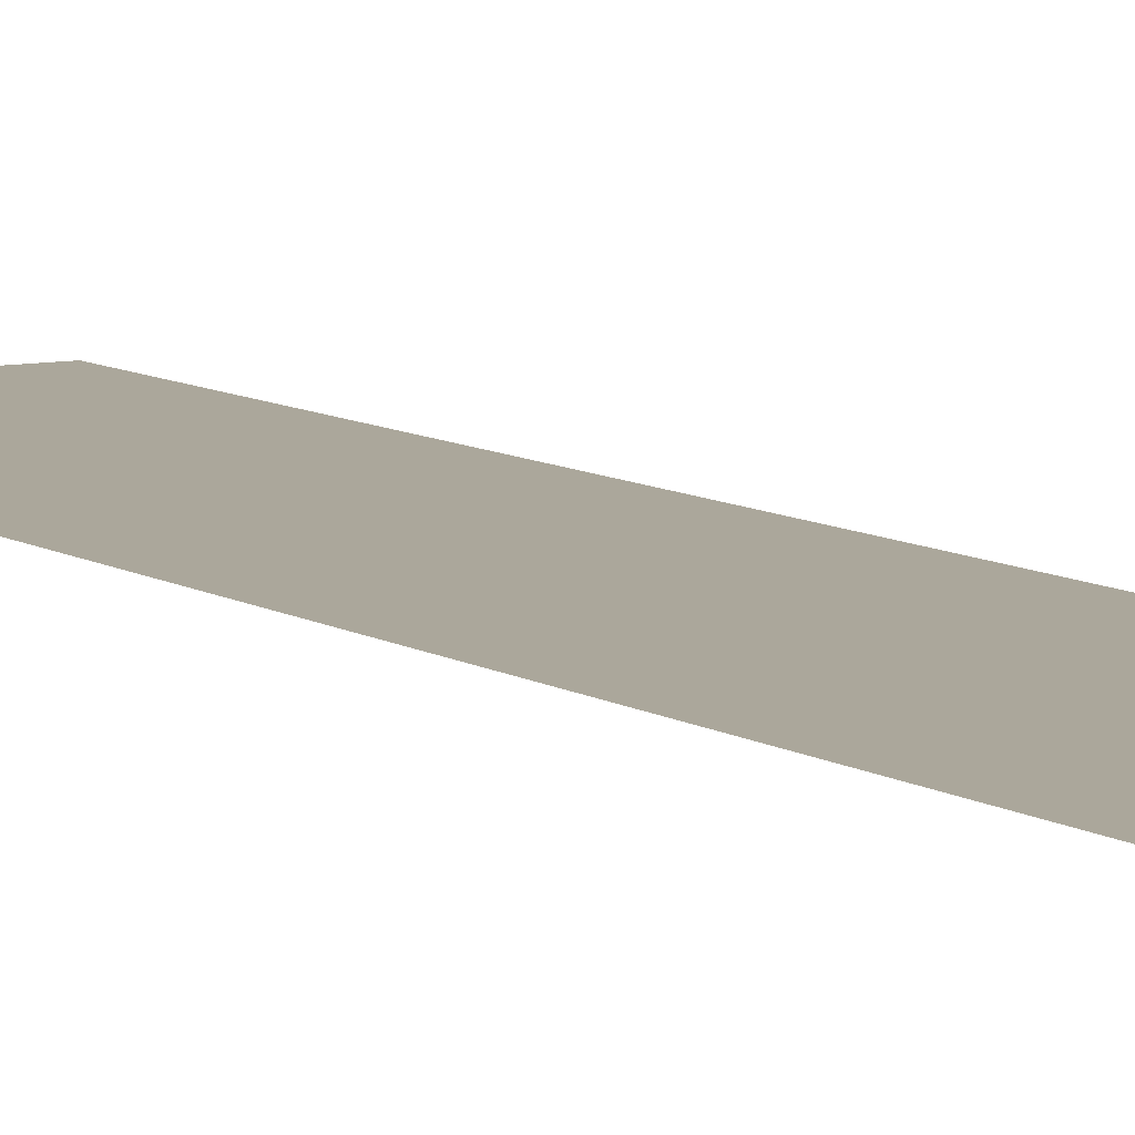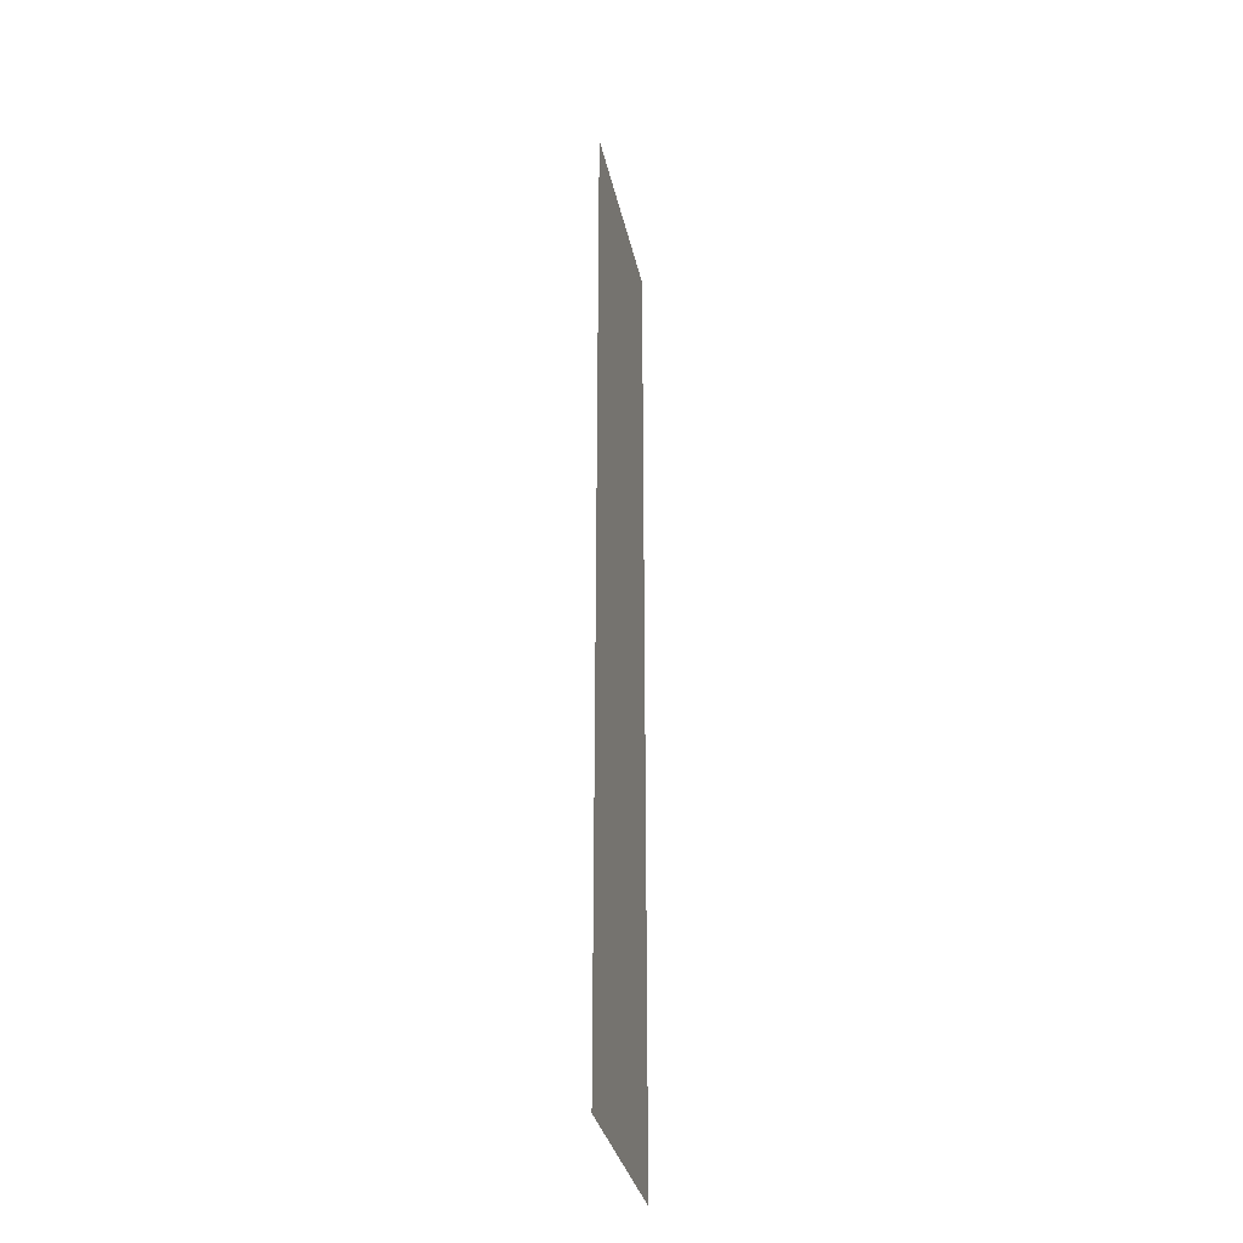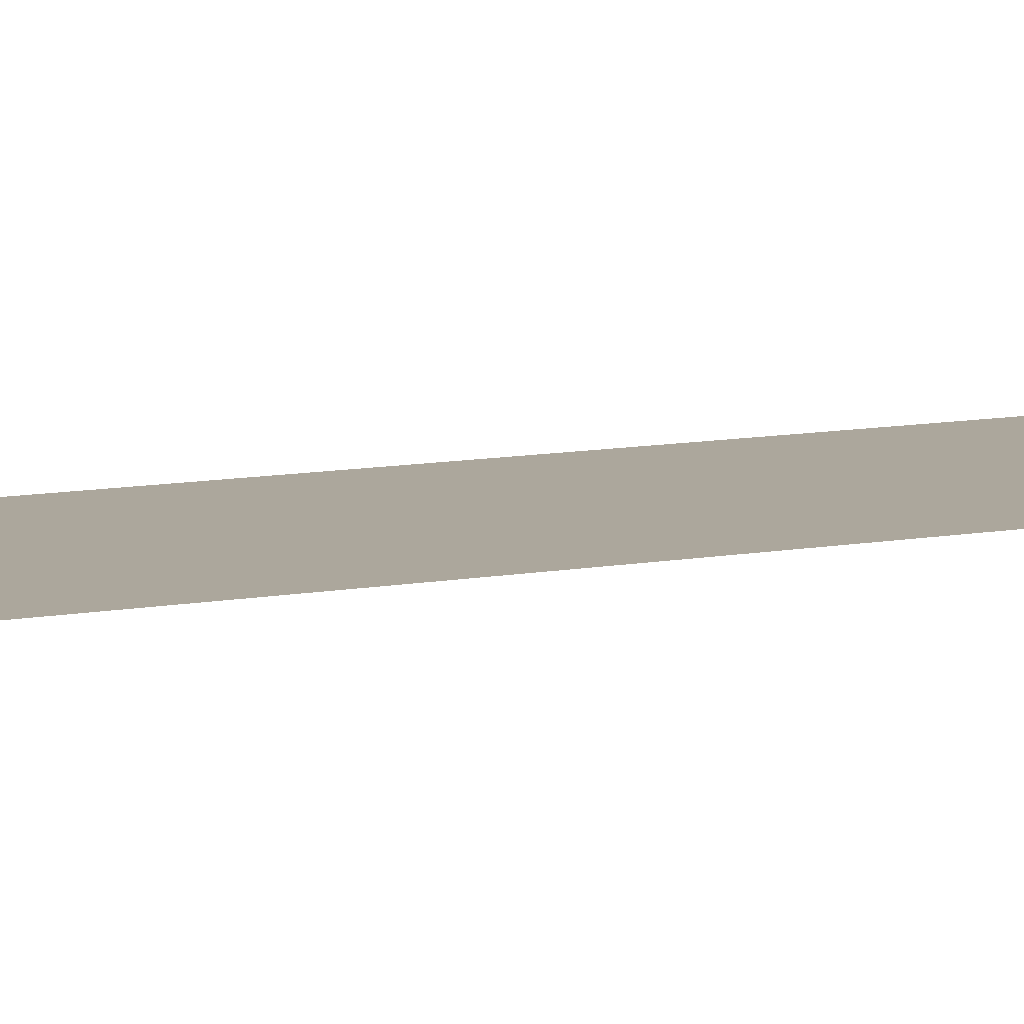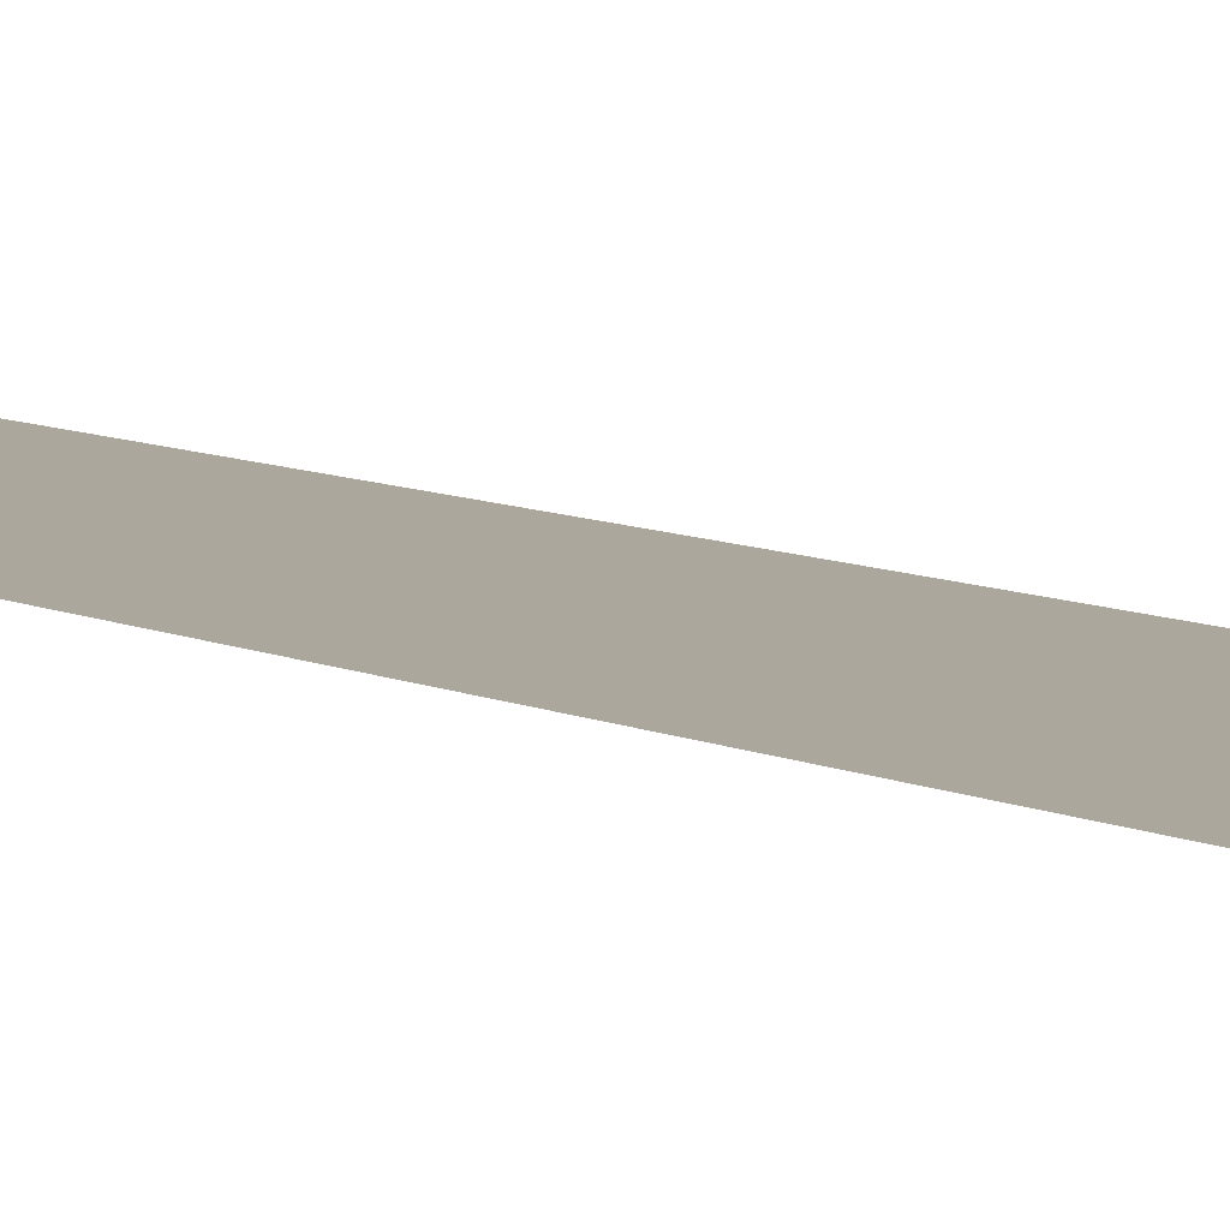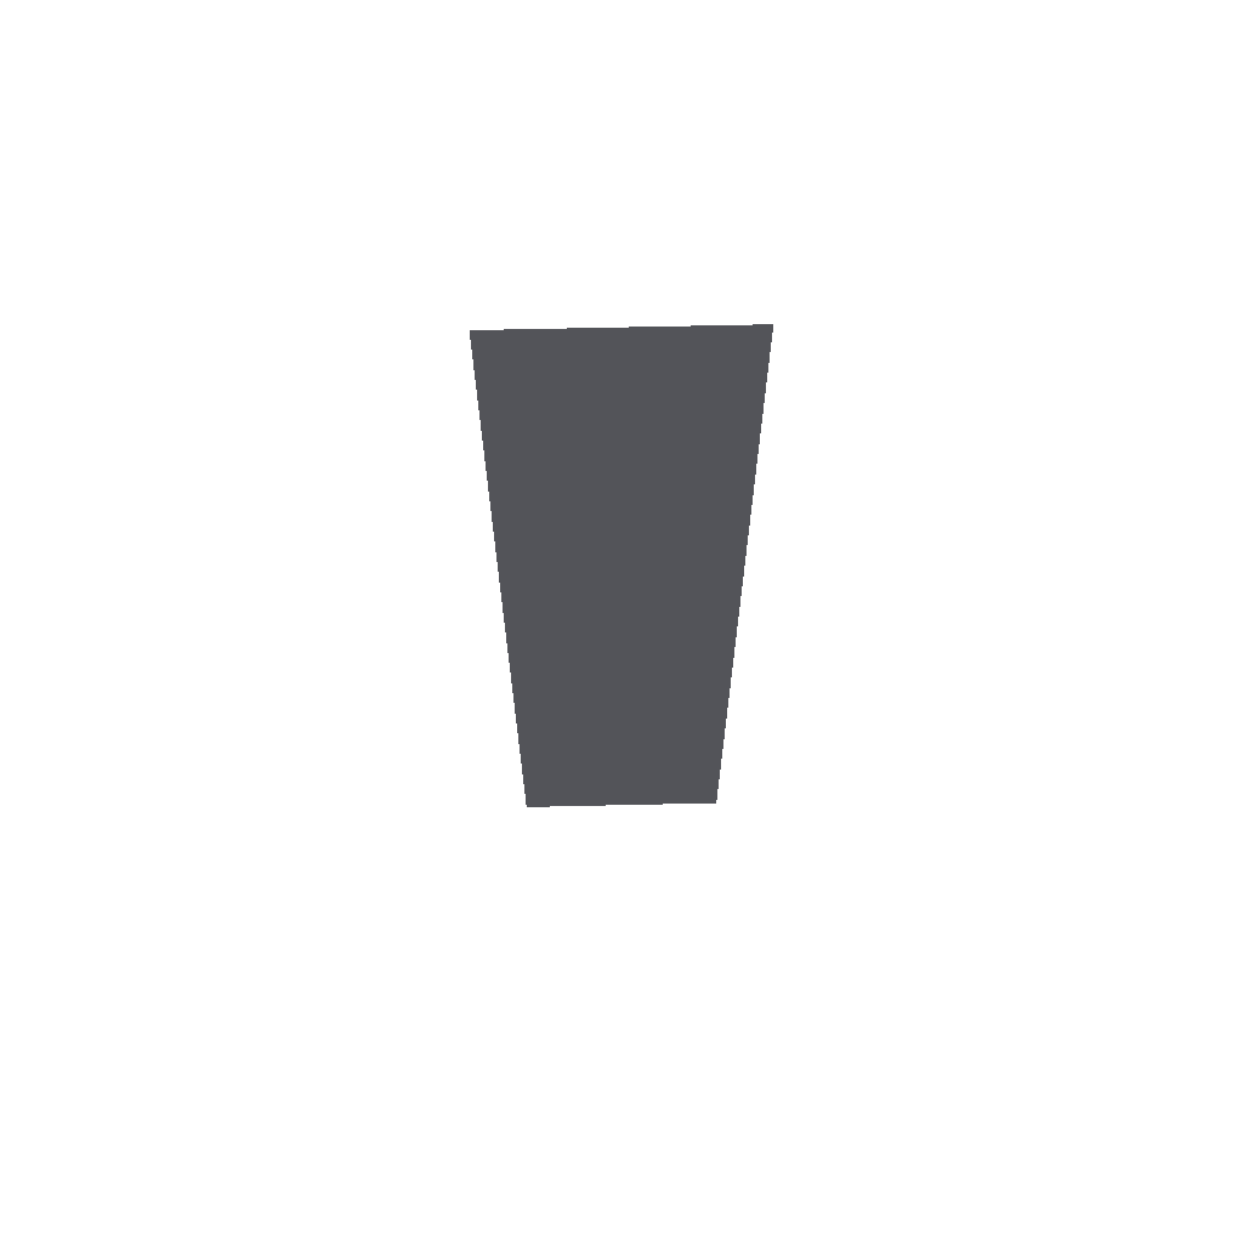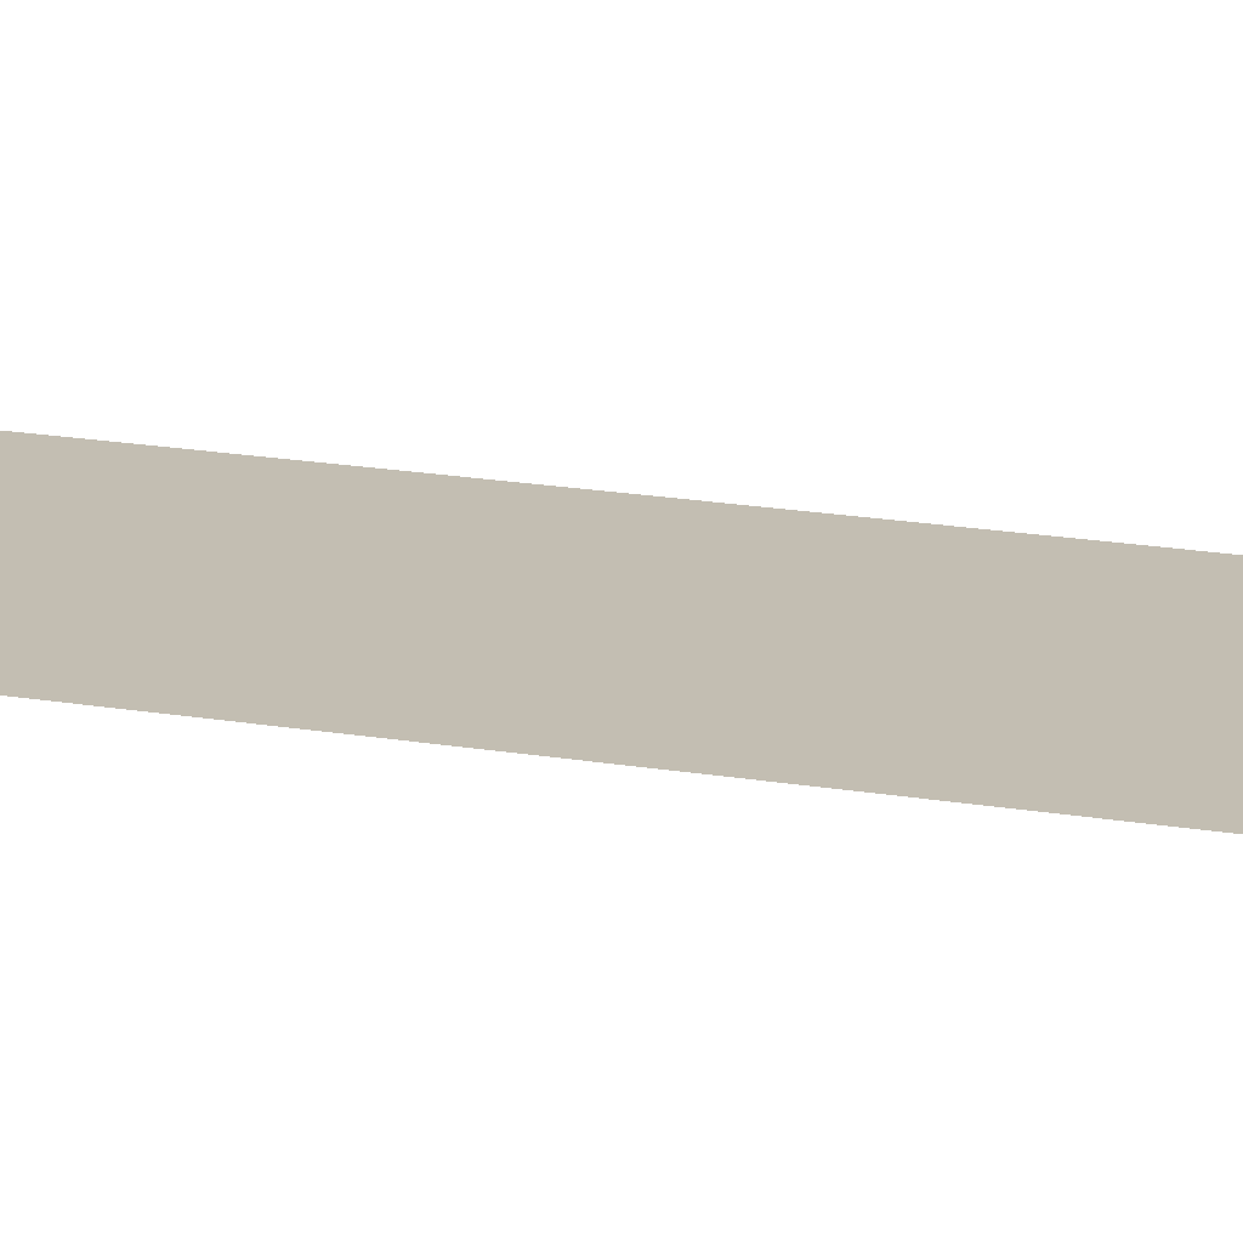
<metadata>
{"format":"obj","ext":"obj","renderer":"f3d","projection":"perspective","resolution":1024,"background":"white","views":[{"elev":8.2,"azim":-30.4,"up":"+Z"},{"elev":-33.6,"azim":102.0,"up":"+Y"},{"elev":8.3,"azim":59.8,"up":"+Z"},{"elev":8.3,"azim":142.1,"up":"+Z"},{"elev":66.1,"azim":178.7,"up":"+Y"},{"elev":17.4,"azim":-70.5,"up":"+Z"}]}
</metadata>
<code>
g default
v -1.574 0.4374 5.563
v -2.07 0.4374 5.563
v -1.574 2.806 5.563
v -2.07 2.806 5.563
g pPlane1
f 1 2 4 3

</code>
